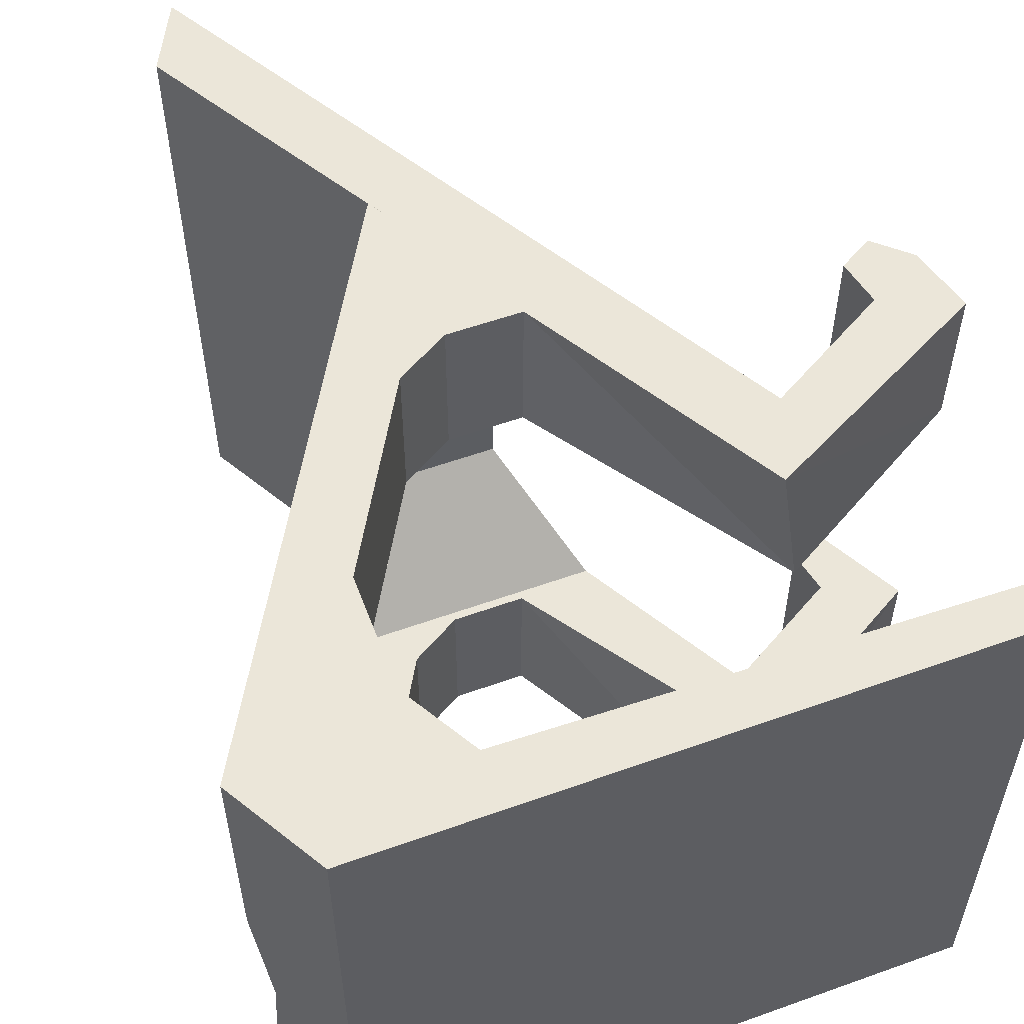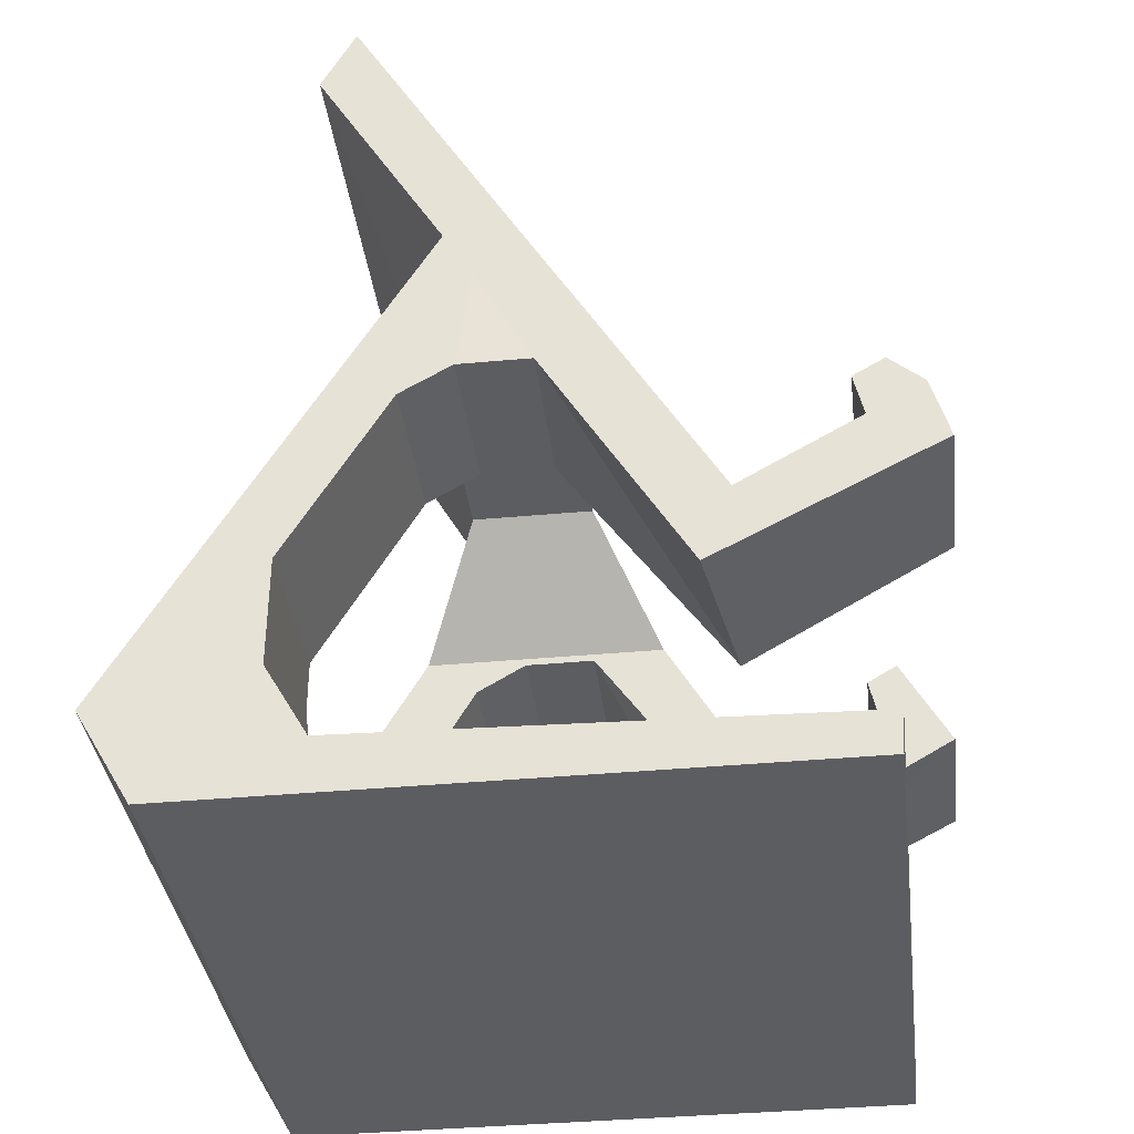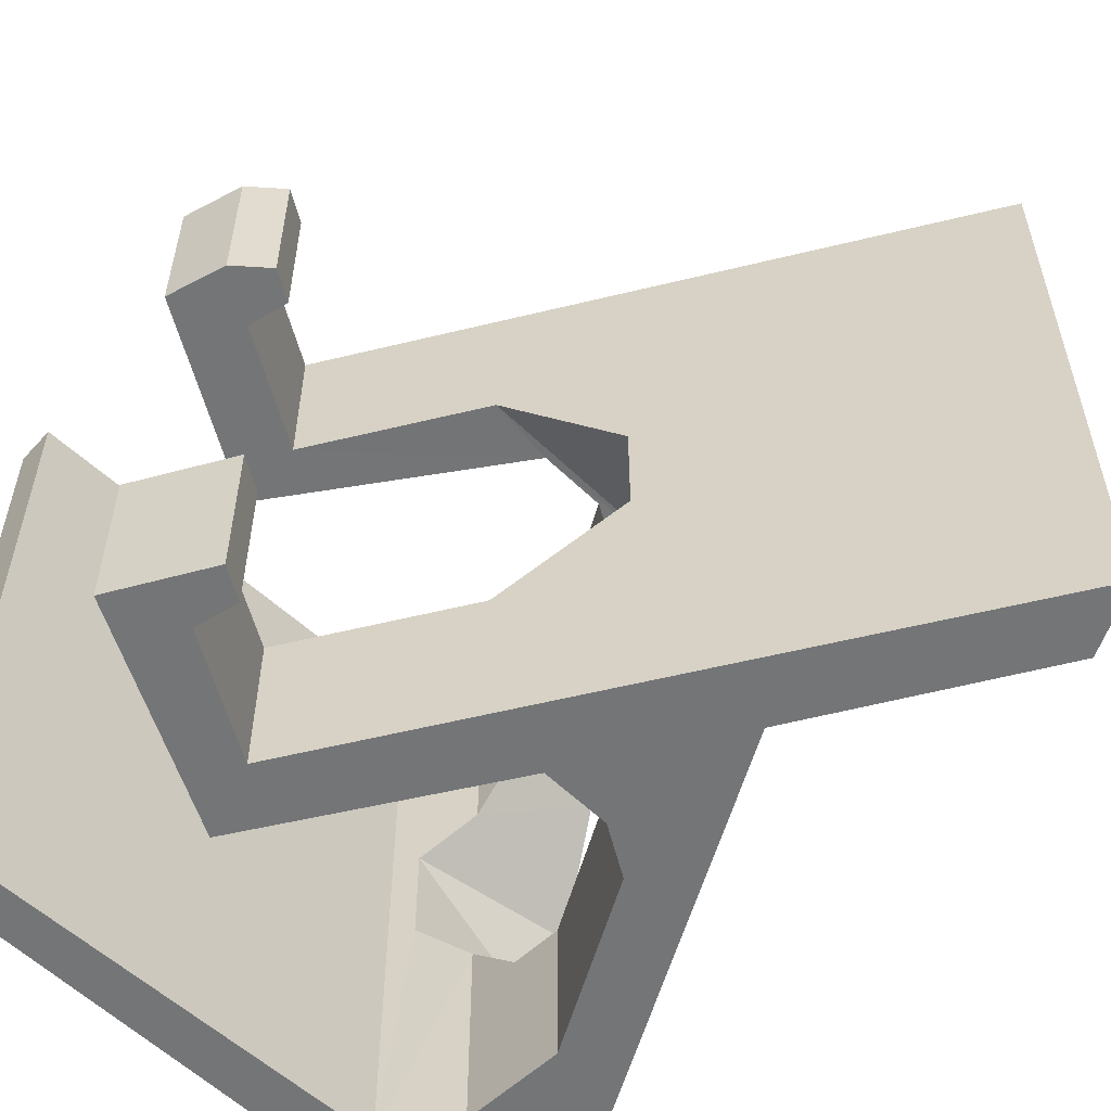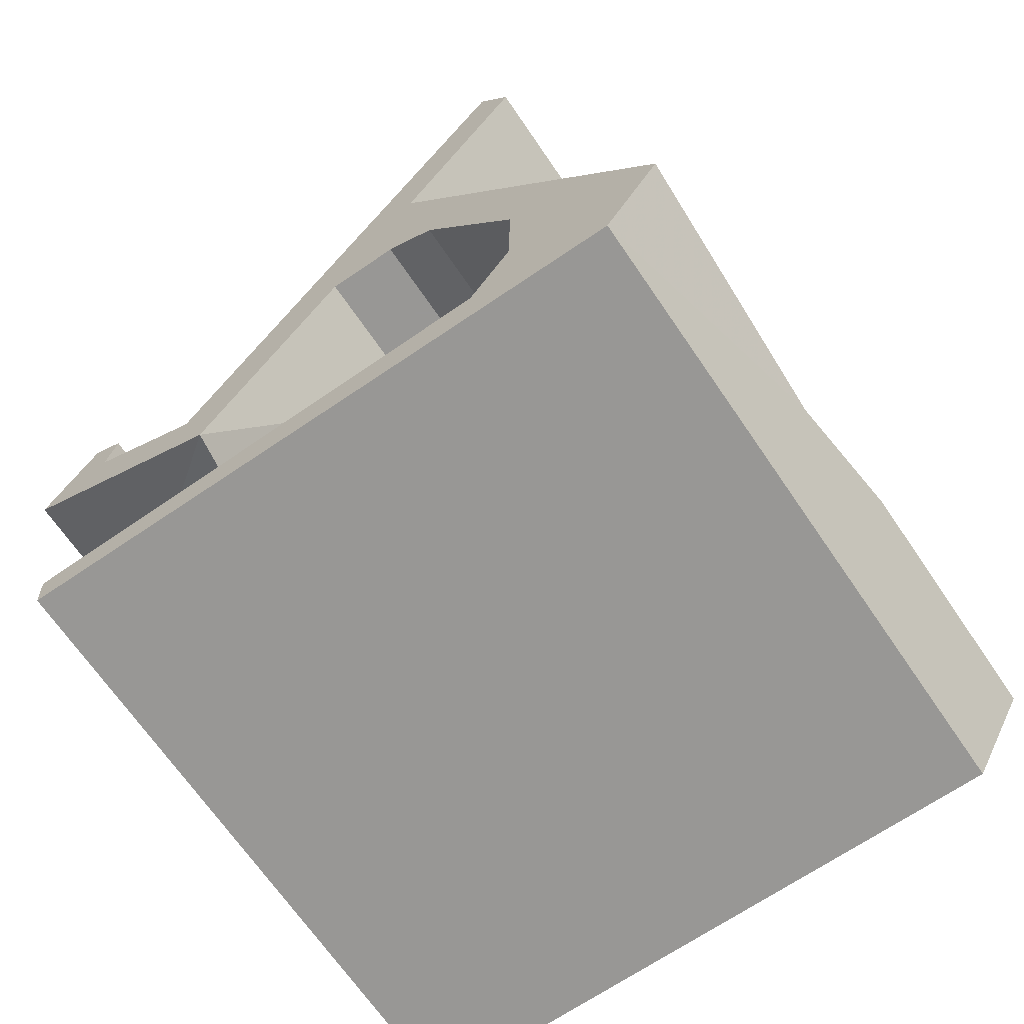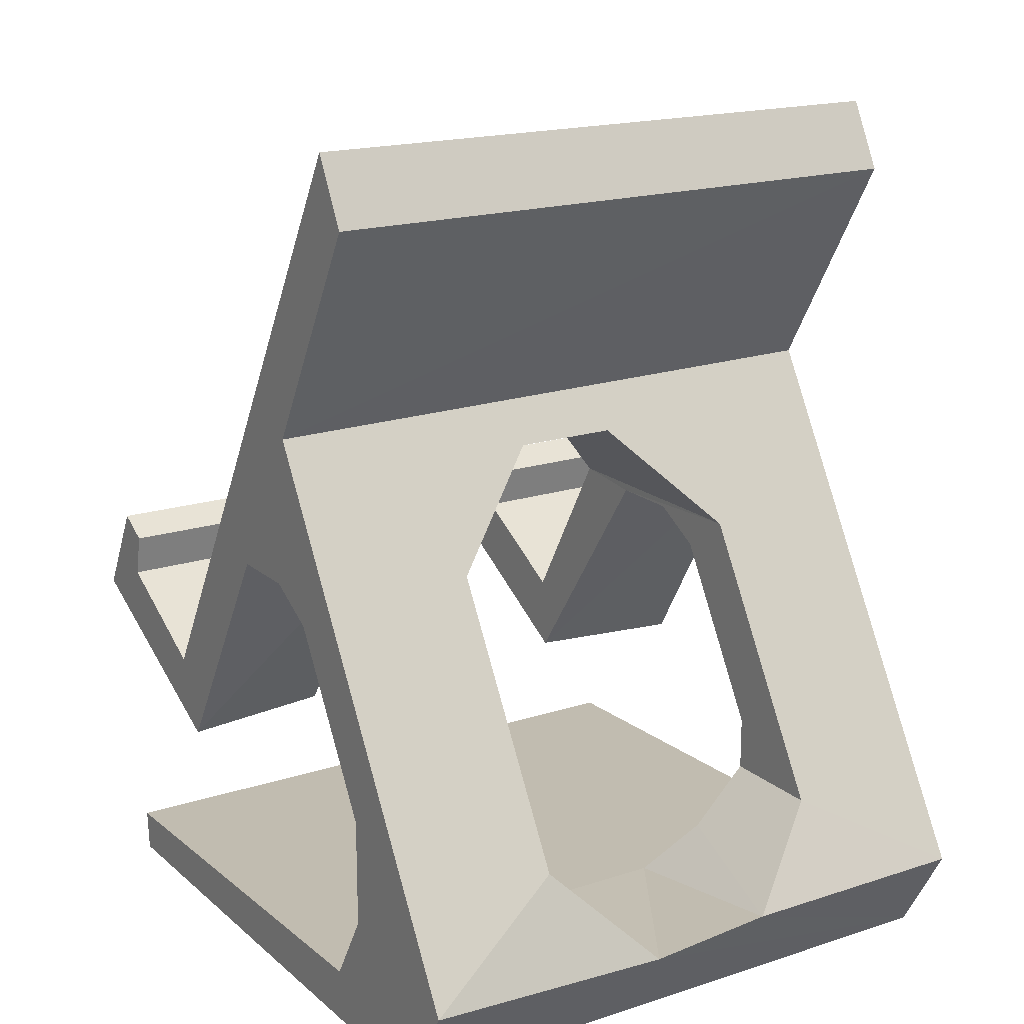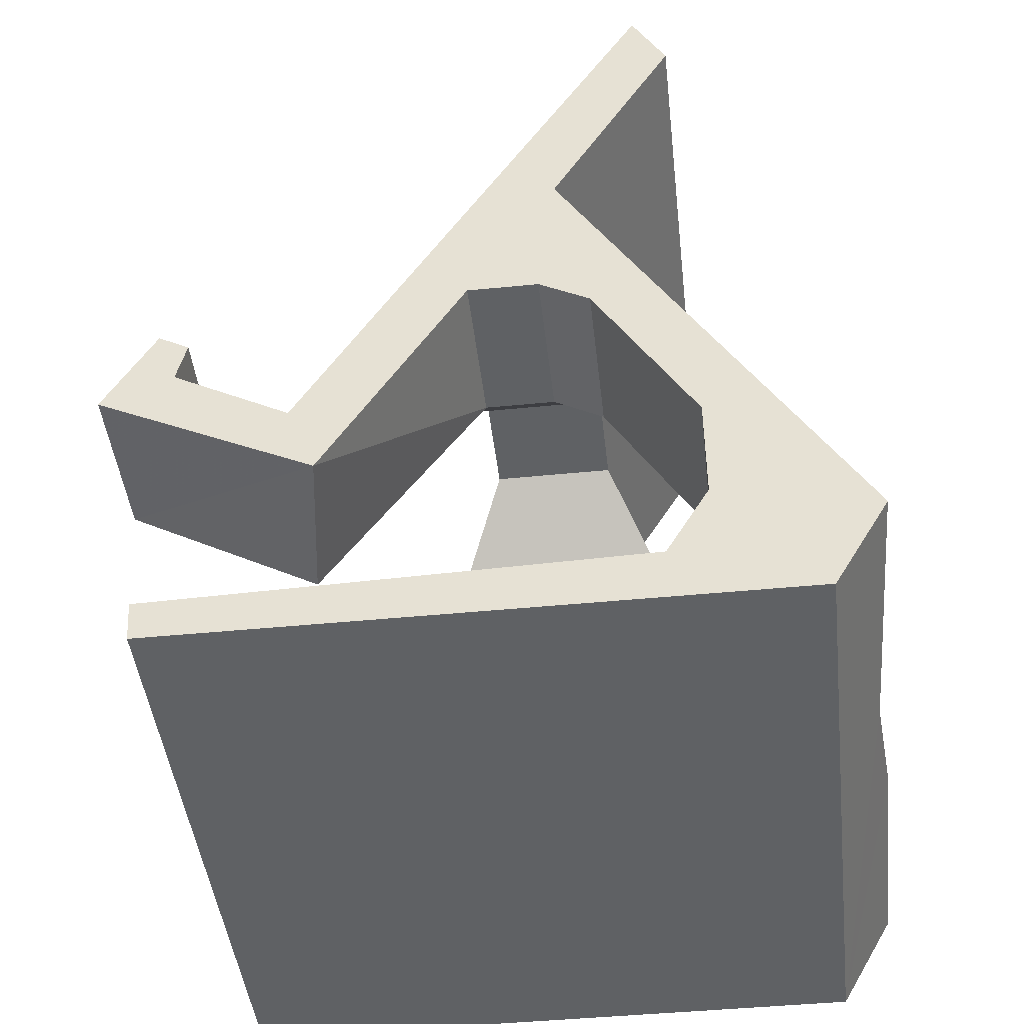
<metadata>
{"format":"obj","ext":"obj","renderer":"f3d","projection":"perspective","resolution":1024,"background":"white","views":[{"elev":57.0,"azim":-20.5,"up":"+Z"},{"elev":-36.8,"azim":7.0,"up":"+Y"},{"elev":-56.5,"azim":134.4,"up":"+Z"},{"elev":-68.2,"azim":-145.7,"up":"+Y"},{"elev":17.8,"azim":-122.5,"up":"+Y"},{"elev":-45.5,"azim":-173.5,"up":"+Y"}]}
</metadata>
<code>
o Object.1
v 99.42 100.1 41.71
v 105.7 100.1 41.71
v 86.2 82.34 41.71
v 90.43 100.8 41.71
v 94.96 97.49 41.71
v 86.2 77.61 41.71
v 77.04 77.61 41.71
v 72.57 69.84 55.56
v 95.76 110.1 32.41
v 95.76 110.1 23.15
v 90.43 100.8 13.86
v 72.57 69.84 -6e-06
v 94.96 97.49 -6e-06
v 86.2 82.34 -6e-06
v 120.6 85.97 -6e-06
v 118 79.24 -6e-06
v 86.2 72.71 -6e-06
v 97.86 113.6 -6e-06
v 105.7 100.1 -6e-06
v 89.86 66.31 -6e-06
v 131.7 65.21 -6e-06
v 130.9 91.86 -6e-06
v 99.42 100.1 -6e-06
v 132.8 97.26 -6e-06
v 130.1 95.66 -6e-06
v 137.2 89.13 -6e-06
v 86.2 72.71 55.56
v 94.96 97.49 55.56
v 99.42 100.1 55.56
v 100.7 109.7 55.56
v 98.12 114.1 55.56
v 86.2 82.34 55.56
v 99.36 112 55.56
v 89.86 66.31 55.56
v 112 100.8 13.86
v 120.6 85.97 13.86
v 120.6 85.97 41.67
v 112 100.8 41.67
v 120.6 85.97 55.53
v 130.9 91.86 13.86
v 130.9 91.86 55.53
v 130.9 91.86 41.67
v 137.2 89.13 55.53
v 118 79.24 55.53
v 137.2 89.13 41.67
v 137.2 89.13 13.86
v 120.1 79.24 13.86
v 105.7 100.1 13.86
v 132.8 97.26 13.86
v 130.1 95.66 13.86
v 130.1 95.66 55.53
v 130.1 95.66 41.67
v 132.8 97.26 41.67
v 132.8 97.26 55.53
v 99.42 100.1 13.86
v 105.7 100.1 55.53
v 86.2 72.71 36.78
v 86.2 72.71 18.75
v 88.7 68.31 23.15
v 88.7 68.31 32.41
v 73.44 68.31 23.15
v 72.57 69.84 33.94
v 86.2 77.61 13.86
v 86.2 82.34 13.86
v 94.96 97.49 13.86
v 77.04 77.61 13.86
v 106.7 110 23.15
v 106.7 110 32.41
v 120.1 79.24 41.67
v 135.7 94.66 41.67
v 100.7 109.7 55.53
v 100.7 109.7 55.53
v 131.7 65.21 55.53
v 99.36 112 55.53
v 98.16 114.1 55.53
v 98.12 114.1 55.53
v 135.7 94.66 55.53
v 99.39 112 55.53
v 131.4 61.55 -6e-06
v 131.4 61.55 55.53
v 77.38 61.55 55.56
v 77.38 61.55 -6e-06
v 86.78 133.5 55.53
v 86.74 133.4 -6e-06
v 89.78 139.3 -6e-06
v 89.78 139.3 55.53
f 54 53 51
f 54 51 41
f 41 77 54
f 77 70 54
f 77 45 70
f 42 70 45
f 69 42 45
f 69 45 44
f 44 56 69
f 2 69 56
f 1 2 56
f 1 56 29
f 29 28 1
f 5 1 28
f 28 3 5
f 3 4 5
f 4 3 7
f 7 8 4
f 76 4 8
f 8 31 76
f 31 75 76
f 39 76 75
f 39 75 78
f 39 78 72
f 39 72 56
f 56 72 71
f 30 56 71
f 72 30 71
f 78 30 72
f 78 33 30
f 30 33 29
f 33 78 74
f 75 33 74
f 78 75 74
f 83 76 39
f 53 54 70
f 52 51 53
f 42 41 51
f 41 43 77
f 86 38 68
f 31 8 28
f 45 77 43
f 86 68 67
f 86 67 85
f 85 84 86
f 51 52 42
f 52 53 70
f 85 35 15
f 28 33 31
f 70 42 52
f 69 37 42
f 84 85 18
f 83 84 18
f 83 18 76
f 18 10 76
f 10 9 76
f 68 9 10
f 11 10 18
f 12 11 18
f 12 18 13
f 13 14 12
f 14 17 12
f 82 12 17
f 44 43 41
f 44 41 39
f 43 44 45
f 81 82 80
f 81 80 73
f 81 73 34
f 39 56 44
f 37 69 2
f 2 1 4
f 29 56 30
f 82 81 61
f 82 61 12
f 61 66 12
f 66 61 58
f 66 58 63
f 64 66 63
f 64 63 14
f 11 66 64
f 64 65 11
f 55 11 65
f 55 65 13
f 13 23 55
f 23 19 55
f 19 48 55
f 55 48 35
f 48 36 35
f 36 48 47
f 47 40 36
f 40 22 36
f 15 36 22
f 16 15 22
f 16 22 26
f 16 26 46
f 16 46 47
f 26 24 46
f 49 46 24
f 25 49 24
f 24 22 25
f 49 25 50
f 49 50 40
f 50 25 40
f 40 46 49
f 22 24 26
f 15 16 19
f 18 15 19
f 22 40 25
f 47 46 40
f 47 48 16
f 19 16 48
f 23 18 19
f 35 11 55
f 11 35 67
f 65 64 13
f 17 63 58
f 58 20 17
f 20 58 59
f 60 20 59
f 60 59 61
f 61 62 60
f 60 62 57
f 34 60 57
f 27 34 57
f 57 6 27
f 32 27 6
f 32 6 3
f 32 8 27
f 28 8 32
f 7 6 57
f 8 34 27
f 7 57 62
f 34 20 60
f 59 58 61
f 81 62 61
f 33 75 31
f 81 8 62
f 41 37 39
f 2 38 37
f 81 34 8
f 73 20 34
f 21 20 73
f 80 21 73
f 80 79 21
f 82 21 79
f 80 82 79
f 28 29 33
f 1 5 4
f 86 83 39
f 3 28 32
f 82 20 21
f 3 6 7
f 37 38 39
f 86 39 38
f 82 17 20
f 8 7 62
f 17 14 63
f 14 13 64
f 18 23 13
f 12 66 11
f 10 11 67
f 86 84 83
f 4 38 2
f 85 15 18
f 15 35 36
f 37 41 42
f 85 67 35
f 10 67 68
f 9 4 76
f 38 9 68
f 9 38 4

</code>
